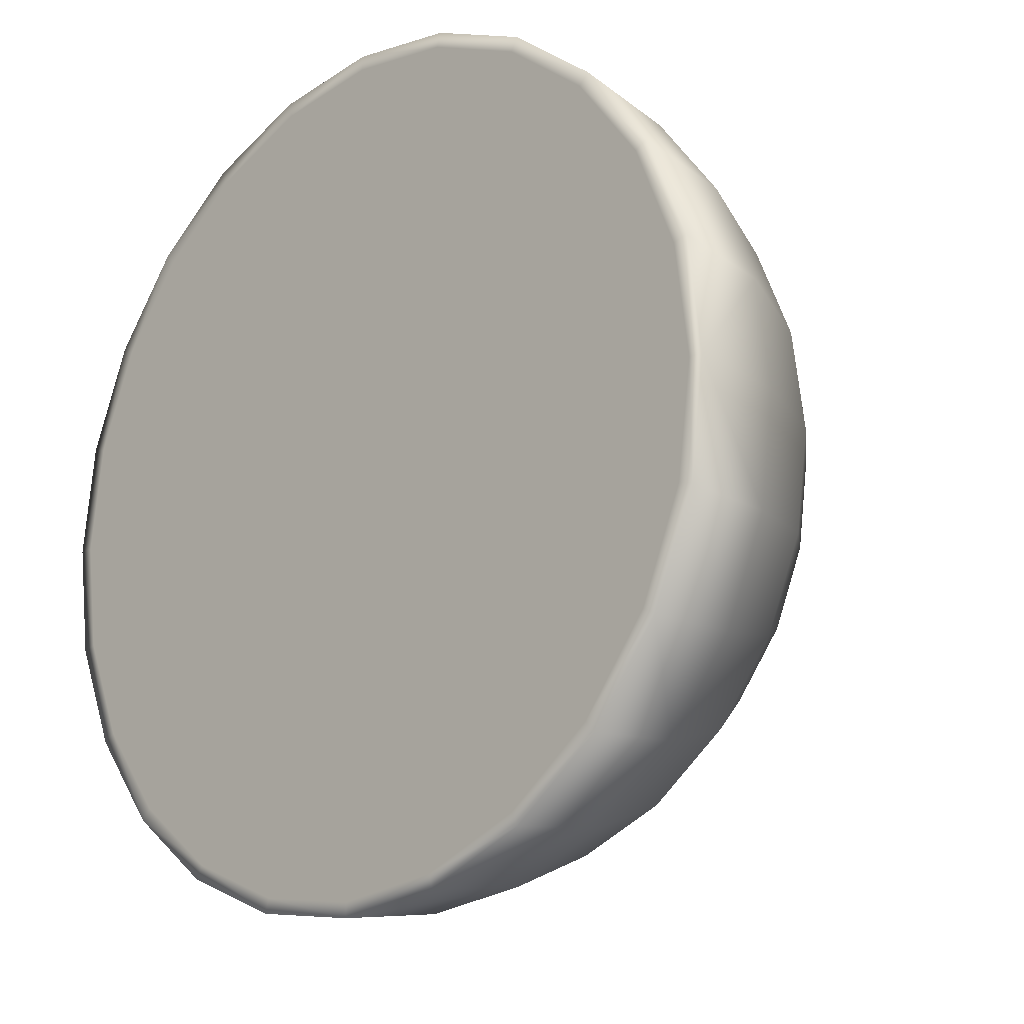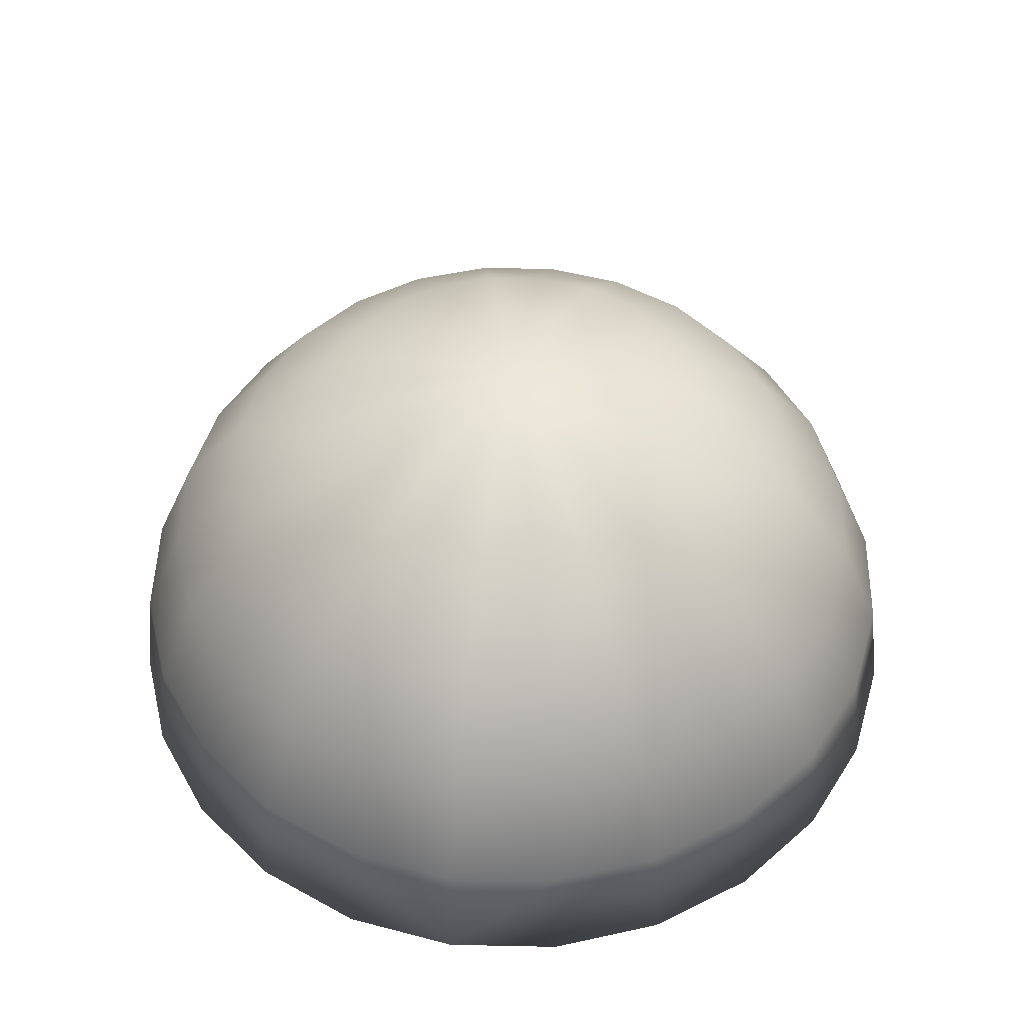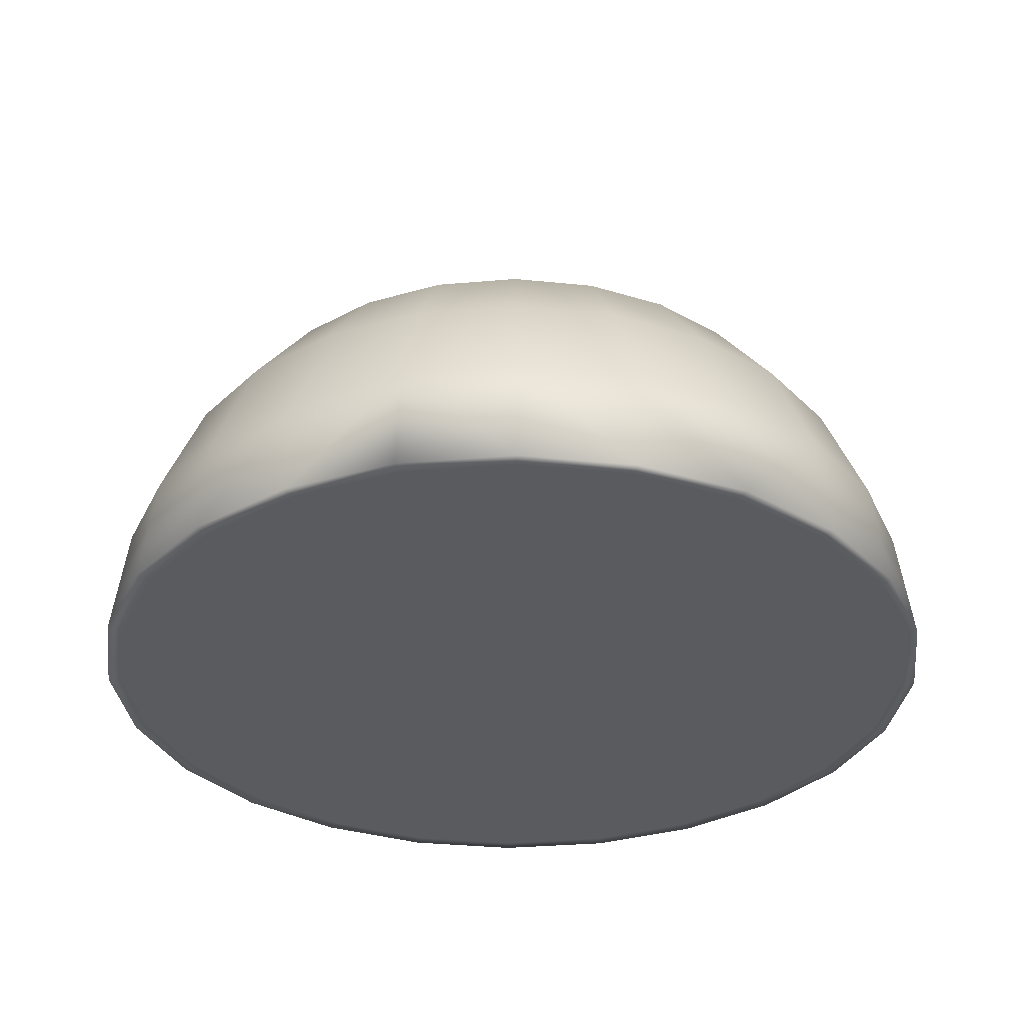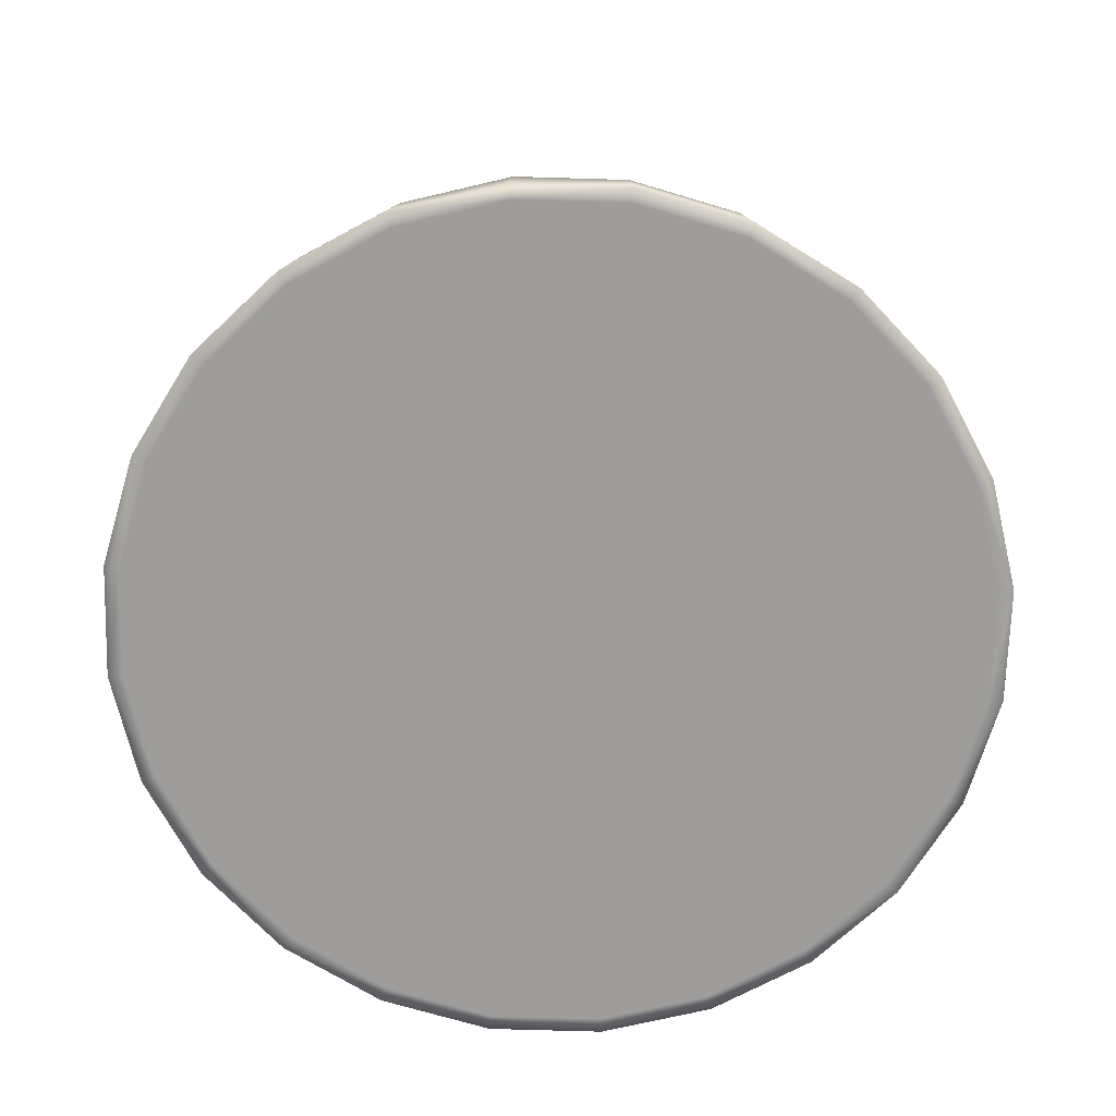
<metadata>
{"format":"obj","ext":"obj","renderer":"f3d","projection":"perspective","resolution":1024,"background":"white","views":[{"elev":-17.1,"azim":44.1,"up":"+Z"},{"elev":49.4,"azim":98.8,"up":"+Y"},{"elev":-32.7,"azim":-120.6,"up":"+Y"},{"elev":-70.5,"azim":95.8,"up":"+Y"}]}
</metadata>
<code>
o default
v 31.55 -0.7261 57.27
v 30.48 -0.7261 49.11
v -6e-06 -0.7261 57.27
v 27.33 -0.7261 41.5
v 22.31 -0.7261 34.96
v 15.78 -0.7261 29.95
v 8.167 -0.726 26.8
v -6e-06 -0.726 25.72
v -8.167 -0.726 26.8
v -15.78 -0.7261 29.95
v -22.31 -0.7261 34.96
v -27.33 -0.7261 41.5
v -30.48 -0.7261 49.11
v -31.55 -0.7261 57.27
v -30.48 -0.7261 65.44
v -27.33 -0.7262 73.05
v -22.31 -0.7262 79.59
v -15.78 -0.7262 84.6
v -8.167 -0.7262 87.75
v -6e-06 -0.7262 88.83
v 8.167 -0.7262 87.75
v 15.78 -0.7262 84.6
v 22.31 -0.7262 79.59
v 27.33 -0.7262 73.05
v 30.48 -0.7261 65.44
v 60.96 -0.7261 57.27
v 58.88 -0.7261 41.5
v 52.79 -0.726 26.8
v 43.1 -0.726 14.17
v 30.48 -0.726 4.484
v 15.78 -0.726 -1.606
v -6e-06 -0.726 -3.683
v -15.78 -0.726 -1.606
v -30.48 -0.726 4.484
v -43.1 -0.726 14.17
v -52.79 -0.726 26.8
v -58.88 -0.7261 41.5
v -60.96 -0.7261 57.27
v -58.88 -0.7262 73.05
v -52.79 -0.7262 87.75
v -43.1 -0.7262 100.4
v -30.48 -0.7263 110.1
v -15.78 -0.7263 116.2
v -6e-06 -0.7263 118.2
v 15.78 -0.7263 116.2
v 30.48 -0.7263 110.1
v 43.1 -0.7262 100.4
v 52.79 -0.7262 87.75
v 58.88 -0.7262 73.05
v 86.21 -0.7261 57.27
v 83.27 -0.7261 34.96
v 74.66 -0.726 14.17
v 60.96 -0.726 -3.683
v 43.1 -0.7259 -17.38
v 22.31 -0.7259 -25.99
v -6e-06 -0.7259 -28.93
v -22.31 -0.7259 -25.99
v -43.1 -0.7259 -17.38
v -60.96 -0.726 -3.683
v -74.66 -0.726 14.17
v -83.27 -0.7261 34.96
v -86.21 -0.7261 57.27
v -83.27 -0.7262 79.59
v -74.66 -0.7262 100.4
v -60.96 -0.7263 118.2
v -43.1 -0.7263 131.9
v -22.31 -0.7263 140.5
v -6e-06 -0.7263 143.5
v 22.31 -0.7263 140.5
v 43.1 -0.7263 131.9
v 60.96 -0.7263 118.2
v 74.66 -0.7262 100.4
v 83.27 -0.7262 79.59
v 105.6 -0.7261 57.27
v 102 -0.7261 29.95
v 91.44 -0.726 4.484
v 74.66 -0.7259 -17.38
v 52.79 -0.7259 -34.16
v 27.33 -0.7259 -44.71
v -6e-06 -0.7259 -48.31
v -27.33 -0.7259 -44.71
v -52.79 -0.7259 -34.16
v -74.66 -0.7259 -17.38
v -91.44 -0.726 4.484
v -102 -0.7261 29.95
v -105.6 -0.7261 57.27
v -102 -0.7262 84.6
v -91.44 -0.7263 110.1
v -74.66 -0.7263 131.9
v -52.79 -0.7263 148.7
v -27.33 -0.7264 159.3
v -6e-06 -0.7264 162.9
v 27.33 -0.7264 159.3
v 52.79 -0.7263 148.7
v 74.66 -0.7263 131.9
v 91.44 -0.7263 110.1
v 102 -0.7262 84.6
v 117.8 -0.7261 57.27
v 113.7 -0.726 26.8
v 102 -0.726 -1.606
v 83.27 -0.7259 -25.99
v 58.88 -0.7259 -44.71
v 30.48 -0.7258 -56.47
v -6e-06 -0.7258 -60.49
v -30.48 -0.7258 -56.47
v -58.88 -0.7259 -44.71
v -83.27 -0.7259 -25.99
v -102 -0.726 -1.606
v -113.7 -0.726 26.8
v -117.8 -0.7261 57.27
v -113.7 -0.7262 87.75
v -102 -0.7263 116.2
v -83.27 -0.7263 140.5
v -58.88 -0.7264 159.3
v -30.48 -0.7264 171
v -6e-06 -0.7264 175
v 30.48 -0.7264 171
v 58.88 -0.7264 159.3
v 83.27 -0.7263 140.5
v 102 -0.7263 116.2
v 113.7 -0.7262 87.75
v 117.8 -0.7261 25.72
v 121.9 -0.7262 57.27
v 105.6 -0.726 -3.683
v 86.21 -0.726 -28.93
v 60.96 -0.7259 -48.31
v 31.55 -0.7259 -60.49
v -6e-06 -0.7259 -64.64
v -31.55 -0.7259 -60.49
v -60.96 -0.7259 -48.31
v -86.21 -0.726 -28.93
v -105.6 -0.726 -3.683
v -117.8 -0.7261 25.72
v -121.9 -0.7262 57.27
v -117.8 -0.7262 88.83
v -105.6 -0.7263 118.2
v -86.21 -0.7264 143.5
v -60.96 -0.7264 162.9
v -31.55 -0.7265 175
v -6e-06 -0.7265 179.2
v 31.55 -0.7265 175
v 60.96 -0.7264 162.9
v 86.21 -0.7264 143.5
v 105.6 -0.7263 118.2
v 117.8 -0.7262 88.83
v 113.7 30.83 26.8
v 117.8 30.83 57.27
v 102 30.83 -1.606
v 83.27 30.83 -25.99
v 58.88 30.83 -44.71
v 30.48 30.83 -56.47
v -6e-06 30.83 -60.49
v -30.48 30.83 -56.47
v -58.88 30.83 -44.71
v -83.27 30.83 -25.99
v -102 30.83 -1.606
v -113.7 30.83 26.8
v -117.8 30.83 57.27
v -113.7 30.83 87.75
v -102 30.83 116.2
v -83.27 30.83 140.5
v -58.88 30.83 159.3
v -30.48 30.83 171
v -6e-06 30.83 175
v 30.48 30.83 171
v 58.88 30.83 159.3
v 83.27 30.83 140.5
v 102 30.83 116.2
v 113.7 30.83 87.75
v 102 60.23 29.95
v 105.6 60.23 57.27
v 91.44 60.23 4.484
v 74.66 60.23 -17.38
v 52.79 60.23 -34.16
v 27.33 60.23 -44.71
v -6e-06 60.23 -48.31
v -27.33 60.23 -44.71
v -52.79 60.23 -34.16
v -74.66 60.23 -17.38
v -91.44 60.23 4.484
v -102 60.23 29.95
v -105.6 60.23 57.27
v -102 60.23 84.6
v -91.44 60.23 110.1
v -74.66 60.23 131.9
v -52.79 60.23 148.7
v -27.33 60.23 159.3
v -6e-06 60.23 162.9
v 27.33 60.23 159.3
v 52.79 60.23 148.7
v 74.66 60.23 131.9
v 91.44 60.23 110.1
v 102 60.23 84.6
v 83.27 85.48 34.96
v 86.21 85.48 57.27
v 74.66 85.48 14.17
v 60.96 85.48 -3.683
v 43.1 85.48 -17.38
v 22.31 85.48 -25.99
v -6e-06 85.48 -28.93
v -22.31 85.48 -25.99
v -43.1 85.48 -17.38
v -60.96 85.48 -3.683
v -74.66 85.48 14.17
v -83.27 85.48 34.96
v -86.21 85.48 57.27
v -83.27 85.48 79.59
v -74.66 85.48 100.4
v -60.96 85.48 118.2
v -43.1 85.48 131.9
v -22.31 85.48 140.5
v -6e-06 85.48 143.5
v 22.31 85.48 140.5
v 43.1 85.48 131.9
v 60.96 85.48 118.2
v 74.66 85.48 100.4
v 83.27 85.48 79.59
v 58.88 104.9 41.5
v 60.96 104.9 57.27
v 52.79 104.9 26.8
v 43.1 104.9 14.17
v 30.48 104.9 4.484
v 15.78 104.9 -1.606
v -6e-06 104.9 -3.683
v -15.78 104.9 -1.606
v -30.48 104.9 4.484
v -43.1 104.9 14.17
v -52.79 104.9 26.8
v -58.88 104.9 41.5
v -60.96 104.9 57.27
v -58.88 104.9 73.05
v -52.79 104.9 87.75
v -43.1 104.9 100.4
v -30.48 104.9 110.1
v -15.78 104.9 116.2
v -6e-06 104.9 118.2
v 15.78 104.9 116.2
v 30.48 104.9 110.1
v 43.1 104.9 100.4
v 52.79 104.9 87.75
v 58.88 104.9 73.05
v 30.48 117 49.11
v 31.55 117 57.27
v 27.33 117 41.5
v 22.31 117 34.96
v 15.78 117 29.95
v 8.167 117 26.8
v -6e-06 117 25.72
v -8.167 117 26.8
v -15.78 117 29.95
v -22.31 117 34.96
v -27.33 117 41.5
v -30.48 117 49.11
v -31.55 117 57.27
v -30.48 117 65.44
v -27.33 117 73.05
v -22.31 117 79.59
v -15.78 117 84.6
v -8.167 117 87.75
v -6e-06 117 88.83
v 8.167 117 87.75
v 15.78 117 84.6
v 22.31 117 79.59
v 27.33 117 73.05
v 30.48 117 65.44
v -6e-06 121.2 57.27
f 1 2 3
f 2 4 3
f 4 5 3
f 5 6 3
f 6 7 3
f 7 8 3
f 8 9 3
f 9 10 3
f 10 11 3
f 11 12 3
f 12 13 3
f 13 14 3
f 3 14 15
f 3 15 16
f 3 16 17
f 3 17 18
f 3 18 19
f 3 19 20
f 21 3 20
f 22 3 21
f 23 3 22
f 24 3 23
f 25 3 24
f 1 3 25
f 26 2 1
f 27 2 26
f 28 4 2
f 27 28 2
f 28 5 4
f 28 29 5
f 30 6 5
f 29 30 5
f 31 7 6
f 30 31 6
f 31 8 7
f 31 32 8
f 8 33 9
f 32 33 8
f 33 34 10
f 9 33 10
f 34 35 11
f 10 34 11
f 35 36 12
f 11 35 12
f 12 37 13
f 36 37 12
f 37 38 14
f 13 37 14
f 15 14 39
f 14 38 39
f 16 39 40
f 15 39 16
f 17 16 41
f 16 40 41
f 18 17 42
f 17 41 42
f 19 18 43
f 18 42 43
f 20 43 44
f 20 19 43
f 21 20 45
f 45 20 44
f 22 21 45
f 46 22 45
f 23 22 46
f 47 23 46
f 24 23 48
f 48 23 47
f 25 24 48
f 49 25 48
f 26 1 25
f 26 25 49
f 50 27 26
f 51 27 50
f 51 28 27
f 52 28 51
f 52 29 28
f 52 53 29
f 54 30 29
f 53 54 29
f 55 31 30
f 54 55 30
f 56 32 31
f 55 56 31
f 56 57 33
f 32 56 33
f 57 58 34
f 33 57 34
f 58 59 35
f 34 58 35
f 35 60 36
f 59 60 35
f 36 61 37
f 36 60 61
f 61 62 38
f 37 61 38
f 39 38 63
f 38 62 63
f 40 63 64
f 39 63 40
f 41 64 65
f 40 64 41
f 42 41 66
f 41 65 66
f 43 42 67
f 42 66 67
f 44 43 68
f 43 67 68
f 45 44 68
f 69 45 68
f 46 45 69
f 70 46 69
f 47 46 70
f 71 47 70
f 72 48 47
f 72 47 71
f 73 49 48
f 73 48 72
f 50 26 49
f 50 49 73
f 74 51 50
f 75 51 74
f 75 52 51
f 76 52 75
f 76 53 52
f 77 53 76
f 77 54 53
f 77 78 54
f 78 55 54
f 78 79 55
f 79 56 55
f 79 80 56
f 80 81 57
f 56 80 57
f 81 82 58
f 57 81 58
f 58 83 59
f 82 83 58
f 59 84 60
f 59 83 84
f 84 85 61
f 60 84 61
f 85 86 62
f 61 85 62
f 63 62 87
f 62 86 87
f 64 63 88
f 63 87 88
f 65 88 89
f 64 88 65
f 66 89 90
f 65 89 66
f 67 66 91
f 66 90 91
f 68 67 92
f 67 91 92
f 69 68 93
f 93 68 92
f 70 69 94
f 94 69 93
f 95 71 70
f 95 70 94
f 96 72 71
f 96 71 95
f 97 73 72
f 97 72 96
f 74 50 73
f 74 73 97
f 98 75 74
f 99 75 98
f 99 76 75
f 100 76 99
f 101 77 76
f 100 101 76
f 101 78 77
f 102 78 101
f 103 79 78
f 102 103 78
f 104 80 79
f 103 104 79
f 80 105 81
f 104 105 80
f 81 106 82
f 105 106 81
f 82 107 83
f 82 106 107
f 107 108 84
f 83 107 84
f 108 109 85
f 84 108 85
f 109 110 86
f 85 109 86
f 87 86 111
f 86 110 111
f 88 87 112
f 87 111 112
f 89 88 113
f 88 112 113
f 90 113 114
f 89 113 90
f 91 114 115
f 90 114 91
f 92 115 116
f 92 91 115
f 93 92 116
f 117 93 116
f 94 93 117
f 118 94 117
f 119 95 94
f 119 94 118
f 96 95 119
f 120 96 119
f 121 97 96
f 121 96 120
f 98 74 97
f 98 97 121
f 99 98 122
f 122 98 123
f 100 99 122
f 124 100 122
f 101 100 124
f 125 101 124
f 102 101 125
f 126 102 125
f 103 102 126
f 127 103 126
f 104 103 128
f 128 103 127
f 105 128 129
f 105 104 128
f 106 129 130
f 106 105 129
f 107 106 131
f 106 130 131
f 108 131 132
f 108 107 131
f 109 132 133
f 109 108 132
f 110 109 134
f 109 133 134
f 111 134 135
f 111 110 134
f 112 111 136
f 111 135 136
f 113 112 137
f 112 136 137
f 114 137 138
f 114 113 137
f 115 114 139
f 114 138 139
f 116 115 140
f 115 139 140
f 117 116 140
f 141 117 140
f 118 117 142
f 142 117 141
f 119 118 143
f 143 118 142
f 120 119 144
f 144 119 143
f 121 120 145
f 145 120 144
f 98 121 145
f 123 98 145
f 146 122 123
f 147 146 123
f 148 124 122
f 146 148 122
f 149 125 124
f 148 149 124
f 149 126 125
f 149 150 126
f 150 127 126
f 150 151 127
f 151 128 127
f 151 152 128
f 128 153 129
f 152 153 128
f 129 154 130
f 153 154 129
f 130 155 131
f 154 155 130
f 155 156 132
f 131 155 132
f 156 157 133
f 132 156 133
f 157 158 134
f 133 157 134
f 134 159 135
f 158 159 134
f 135 160 136
f 159 160 135
f 136 161 137
f 160 161 136
f 161 162 138
f 137 161 138
f 162 163 139
f 138 162 139
f 163 164 140
f 139 163 140
f 165 141 140
f 164 165 140
f 166 142 141
f 165 166 141
f 167 143 142
f 166 167 142
f 167 144 143
f 167 168 144
f 168 145 144
f 168 169 145
f 169 123 145
f 169 147 123
f 170 146 147
f 171 170 147
f 172 148 146
f 170 172 146
f 173 149 148
f 172 173 148
f 173 150 149
f 173 174 150
f 174 151 150
f 174 175 151
f 175 152 151
f 175 176 152
f 152 177 153
f 176 177 152
f 153 178 154
f 177 178 153
f 154 179 155
f 178 179 154
f 179 180 156
f 155 179 156
f 180 181 157
f 156 180 157
f 181 182 158
f 157 181 158
f 158 183 159
f 182 183 158
f 159 184 160
f 183 184 159
f 160 185 161
f 184 185 160
f 185 186 162
f 161 185 162
f 186 187 163
f 162 186 163
f 187 188 164
f 163 187 164
f 189 165 164
f 188 189 164
f 190 166 165
f 189 190 165
f 191 167 166
f 190 191 166
f 191 168 167
f 191 192 168
f 192 169 168
f 192 193 169
f 193 147 169
f 193 171 147
f 194 170 171
f 195 194 171
f 196 172 170
f 194 196 170
f 197 173 172
f 196 197 172
f 197 174 173
f 197 198 174
f 198 175 174
f 198 199 175
f 199 176 175
f 199 200 176
f 176 201 177
f 200 201 176
f 177 202 178
f 201 202 177
f 178 203 179
f 202 203 178
f 203 204 180
f 179 203 180
f 204 205 181
f 180 204 181
f 205 206 182
f 181 205 182
f 182 207 183
f 206 207 182
f 183 208 184
f 207 208 183
f 184 209 185
f 208 209 184
f 209 210 186
f 185 209 186
f 210 211 187
f 186 210 187
f 211 212 188
f 187 211 188
f 213 189 188
f 212 213 188
f 214 190 189
f 213 214 189
f 215 191 190
f 214 215 190
f 215 192 191
f 215 216 192
f 216 193 192
f 216 217 193
f 217 171 193
f 217 195 171
f 218 194 195
f 219 218 195
f 220 196 194
f 218 220 194
f 221 197 196
f 220 221 196
f 221 198 197
f 221 222 198
f 222 199 198
f 222 223 199
f 223 200 199
f 223 224 200
f 200 225 201
f 224 225 200
f 201 226 202
f 225 226 201
f 202 227 203
f 226 227 202
f 227 228 204
f 203 227 204
f 228 229 205
f 204 228 205
f 205 230 206
f 229 230 205
f 230 231 207
f 206 230 207
f 207 232 208
f 231 232 207
f 208 233 209
f 232 233 208
f 233 234 210
f 209 233 210
f 234 235 211
f 210 234 211
f 235 236 212
f 211 235 212
f 237 213 212
f 236 237 212
f 238 214 213
f 237 238 213
f 239 215 214
f 238 239 214
f 239 216 215
f 239 240 216
f 240 217 216
f 240 241 217
f 241 195 217
f 241 219 195
f 242 218 219
f 243 242 219
f 242 220 218
f 242 244 220
f 245 221 220
f 244 245 220
f 245 222 221
f 245 246 222
f 246 223 222
f 246 247 223
f 248 224 223
f 247 248 223
f 248 249 225
f 224 248 225
f 225 250 226
f 249 250 225
f 226 251 227
f 250 251 226
f 227 252 228
f 251 252 227
f 252 253 229
f 228 252 229
f 229 254 230
f 253 254 229
f 254 255 231
f 230 254 231
f 231 256 232
f 255 256 231
f 256 257 233
f 232 256 233
f 257 258 234
f 233 257 234
f 258 259 235
f 234 258 235
f 235 260 236
f 259 260 235
f 260 237 236
f 260 261 237
f 262 238 237
f 261 262 237
f 263 239 238
f 262 263 238
f 263 240 239
f 263 264 240
f 265 241 240
f 264 265 240
f 265 219 241
f 265 243 219
f 266 242 243
f 266 244 242
f 266 245 244
f 266 246 245
f 266 247 246
f 266 248 247
f 248 266 249
f 249 266 250
f 250 266 251
f 251 266 252
f 252 266 253
f 253 266 254
f 254 266 255
f 255 266 256
f 256 266 257
f 257 266 258
f 258 266 259
f 259 266 260
f 266 261 260
f 266 262 261
f 266 263 262
f 266 264 263
f 266 265 264
f 266 243 265

</code>
